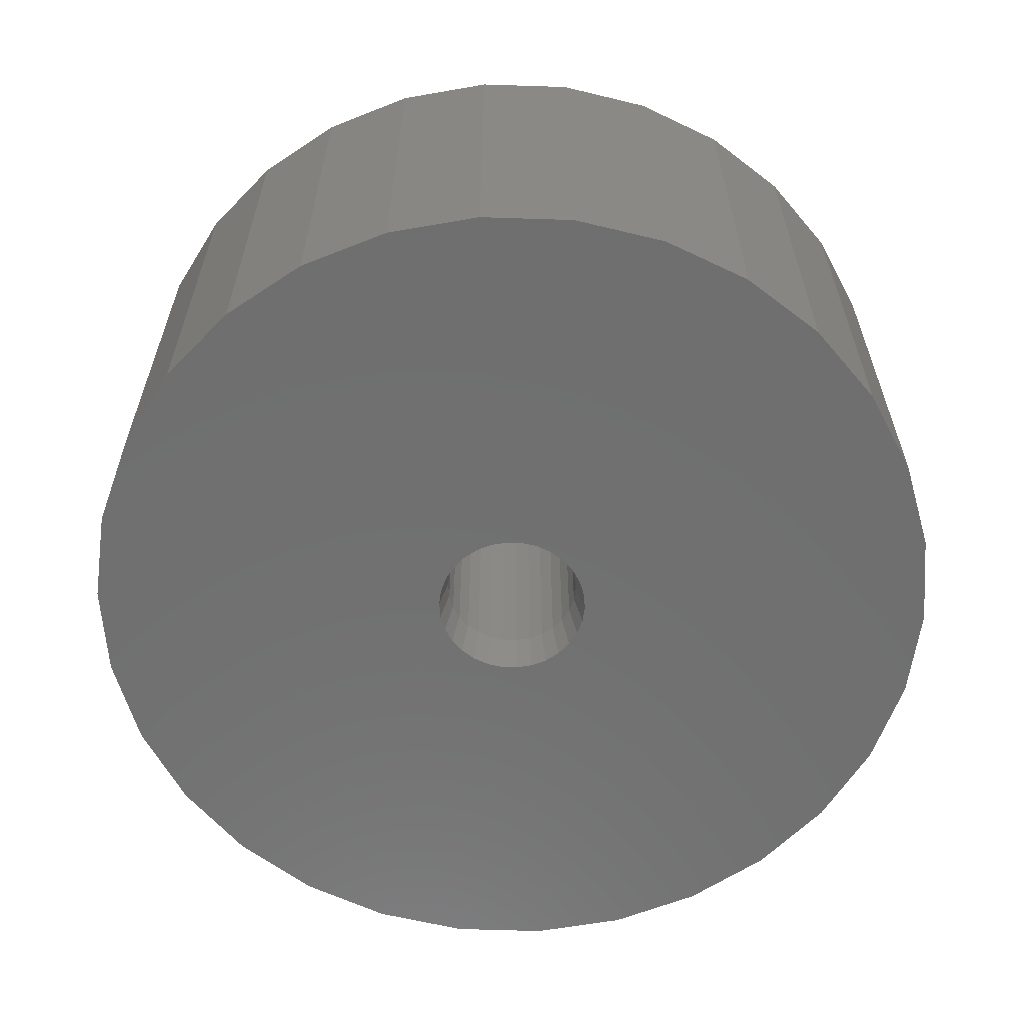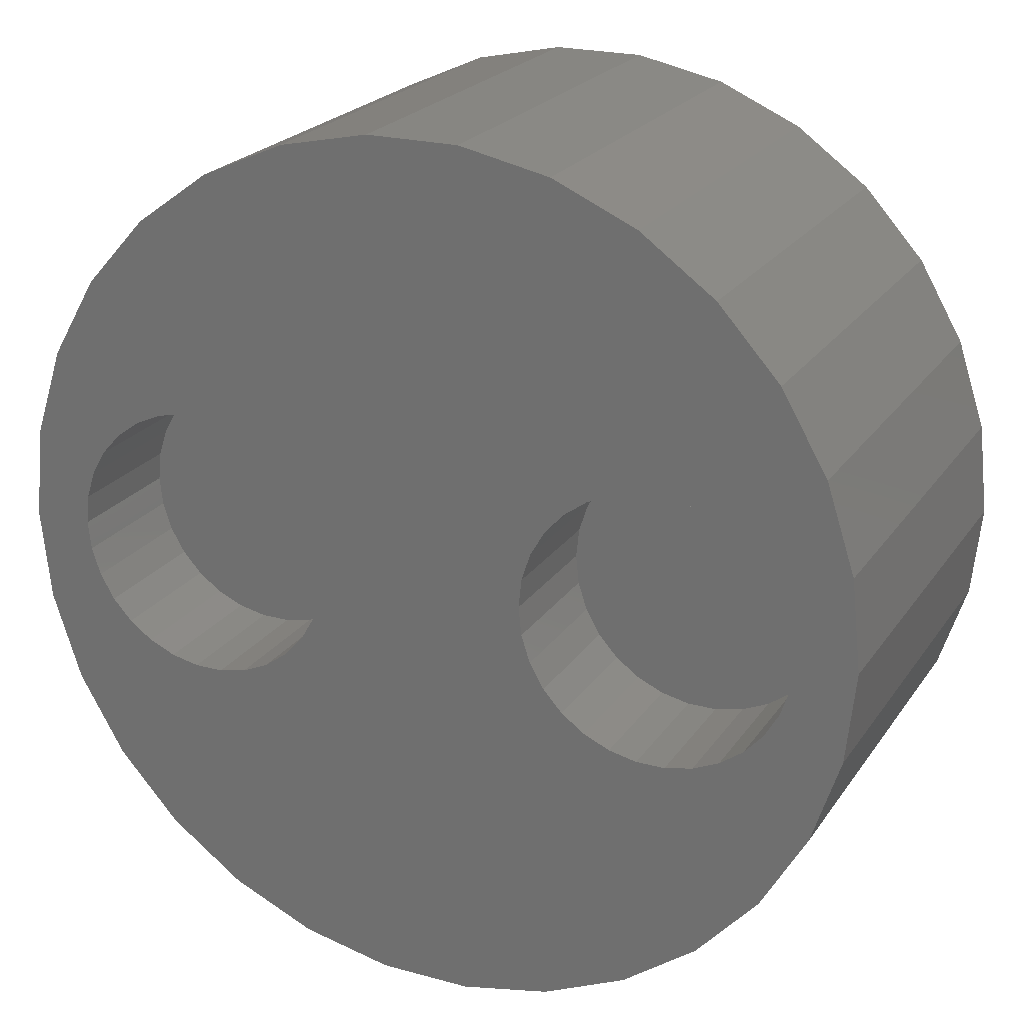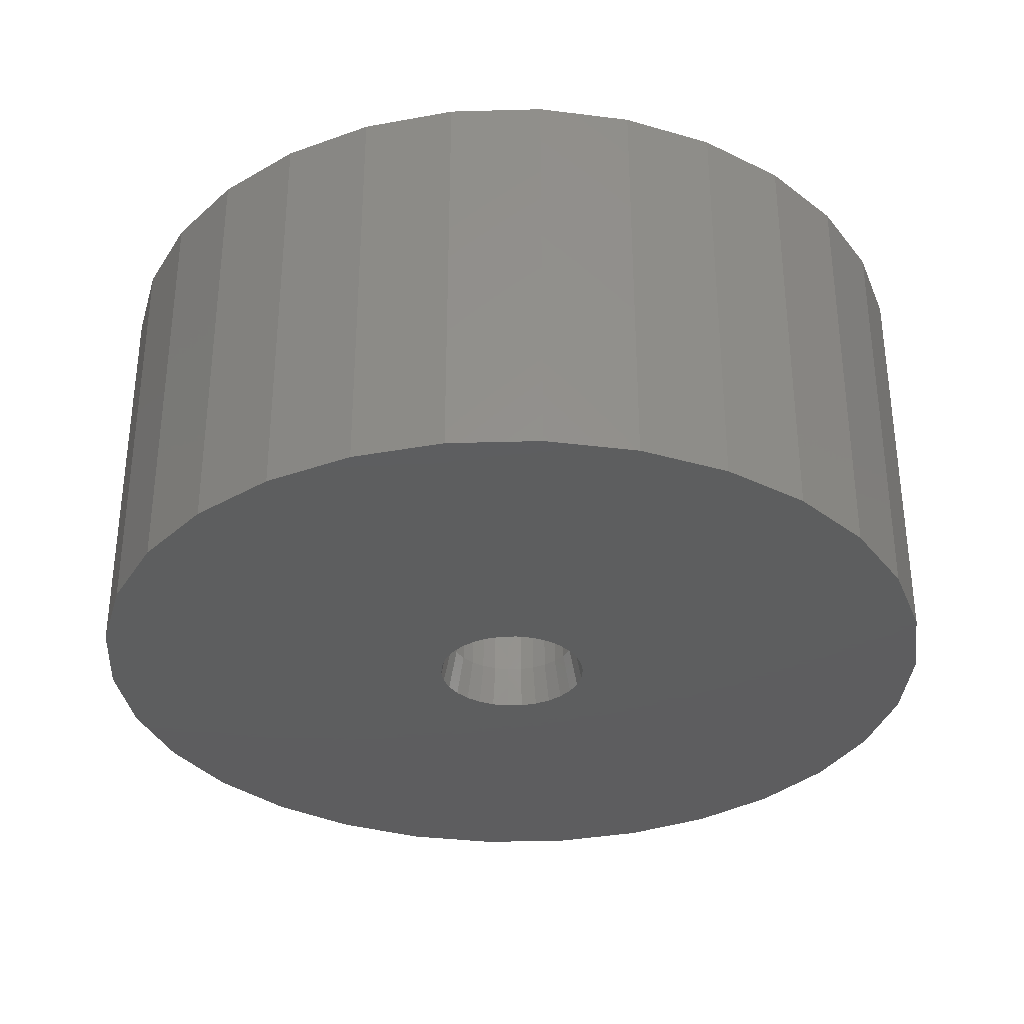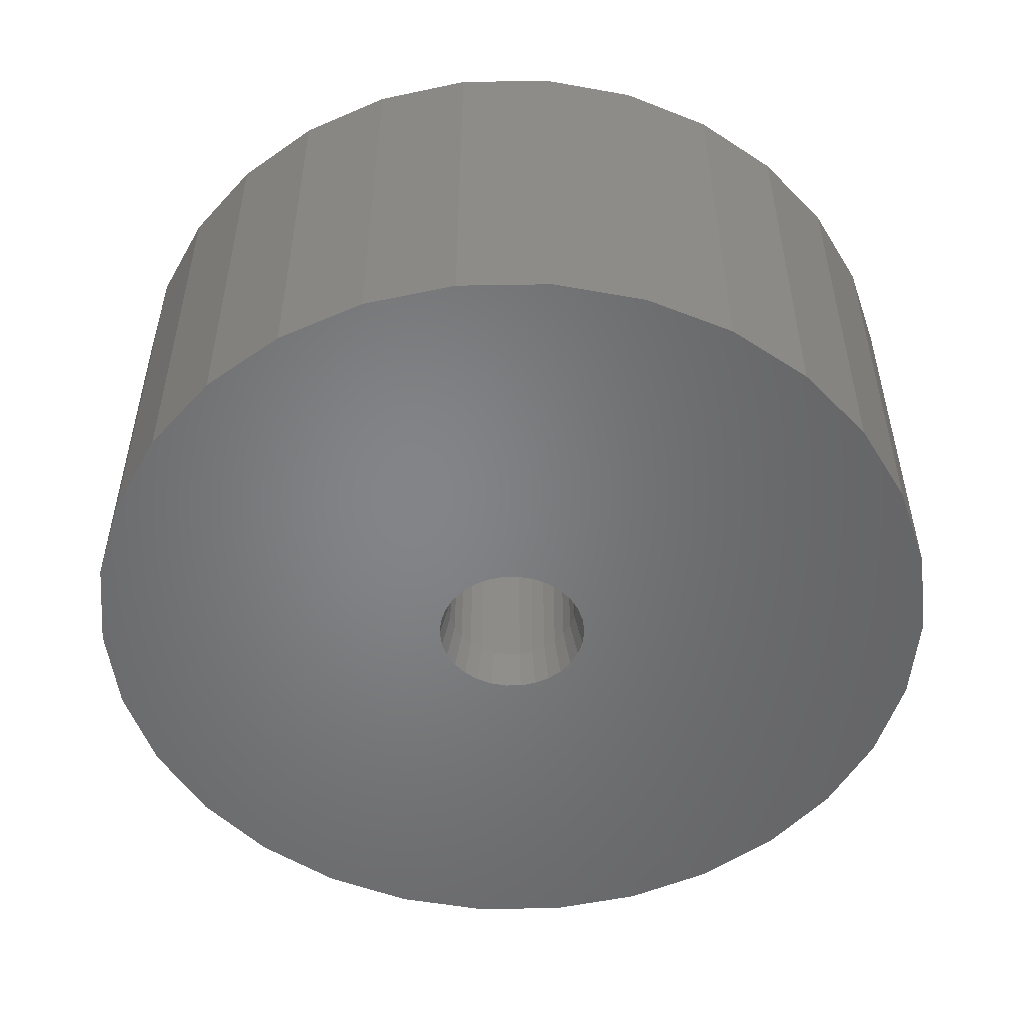
<metadata>
{"format":"stl","ext":"stl","renderer":"f3d","projection":"perspective","resolution":1024,"background":"white","views":[{"elev":-61.5,"azim":94.1,"up":"+Z"},{"elev":22.5,"azim":25.3,"up":"+Y"},{"elev":-33.3,"azim":-93.8,"up":"+Z"},{"elev":-52.0,"azim":169.0,"up":"+Z"}]}
</metadata>
<code>
# stl→obj: 298 verts, 592 faces
v 8.792 1.332 6.8
v 8.45 1.925 10
v 8.45 1.925 6.8
v 8.792 1.332 10
v 5.458 3.257 6.8
v 6.142 3.257 10
v 5.458 3.257 10
v 6.142 3.257 6.8
v 2.597 0.6809 10
v 2.808 1.332 6.8
v 2.808 1.332 10
v 2.597 0.6809 6.8
v 7.991 2.434 10
v 7.991 2.434 6.8
v 6.812 3.115 10
v 6.812 3.115 6.8
v 4.162 2.836 6.8
v 4.788 3.115 10
v 4.162 2.836 10
v 4.788 3.115 6.8
v 3.15 1.925 6.8
v 3.15 1.925 10
v 9.003 -0.6809 6.8
v 9.075 0 10
v 9.075 0 6.8
v 9.003 -0.6809 10
v 6.812 -3.115 6.8
v 6.142 -3.257 10
v 6.812 -3.115 10
v 6.142 -3.257 6.8
v 7.438 2.836 6.8
v 7.438 2.836 10
v 2.525 0 10
v 2.525 0 6.8
v 3.609 2.434 6.8
v 3.609 2.434 10
v 9.003 0.6809 10
v 9.003 0.6809 6.8
v 8.792 -1.332 6.8
v 8.792 -1.332 10
v 3.15 -1.925 10
v 2.808 -1.332 6.8
v 2.808 -1.332 10
v 3.15 -1.925 6.8
v 7.991 -2.434 6.8
v 7.438 -2.836 10
v 7.991 -2.434 10
v 7.438 -2.836 6.8
v 8.45 -1.925 6.8
v 8.45 -1.925 10
v 5.458 -3.257 10
v 5.458 -3.257 6.8
v 4.788 -3.115 6.8
v 4.162 -2.836 6.8
v 3.609 -2.434 6.8
v 2.597 -0.6809 6.8
v 2.597 -0.6809 10
v 3.609 -2.434 10
v 4.162 -2.836 10
v 4.788 -3.115 10
v -2.808 1.332 6.8
v -3.15 1.925 10
v -3.15 1.925 6.8
v -2.808 1.332 10
v -9.075 0 10
v -9.003 0.6809 6.8
v -9.003 0.6809 10
v -9.075 0 6.8
v -6.142 3.257 6.8
v -5.458 3.257 10
v -6.142 3.257 10
v -5.458 3.257 6.8
v -3.609 2.434 10
v -3.609 2.434 6.8
v -4.788 3.115 10
v -4.788 3.115 6.8
v -7.438 2.836 6.8
v -6.812 3.115 10
v -7.438 2.836 10
v -6.812 3.115 6.8
v -8.792 1.332 6.8
v -8.792 1.332 10
v -2.597 -0.6809 6.8
v -2.525 0 10
v -2.525 0 6.8
v -2.597 -0.6809 10
v -4.788 -3.115 6.8
v -5.458 -3.257 10
v -4.788 -3.115 10
v -5.458 -3.257 6.8
v -2.597 0.6809 6.8
v -2.597 0.6809 10
v -4.162 2.836 6.8
v -4.162 2.836 10
v -8.45 1.925 6.8
v -8.45 1.925 10
v -7.991 2.434 6.8
v -7.991 2.434 10
v -2.808 -1.332 6.8
v -2.808 -1.332 10
v -9.003 -0.6809 10
v -9.003 -0.6809 6.8
v -3.609 -2.434 6.8
v -4.162 -2.836 10
v -3.609 -2.434 10
v -4.162 -2.836 6.8
v -3.15 -1.925 6.8
v -3.15 -1.925 10
v -6.142 -3.257 6.8
v -6.812 -3.115 10
v -6.142 -3.257 10
v -6.812 -3.115 6.8
v -8.45 -1.925 10
v -8.792 -1.332 6.8
v -8.792 -1.332 10
v -8.45 -1.925 6.8
v -7.438 -2.836 6.8
v -7.991 -2.434 6.8
v -7.991 -2.434 10
v -7.438 -2.836 10
v 9.592 4.271 10
v 8.495 6.172 0
v 8.495 6.172 10
v 9.592 4.271 0
v 10.27 2.183 10
v 10.27 2.183 0
v 3.245 9.986 0
v 1.098 10.44 10
v 3.245 9.986 10
v 1.098 10.44 0
v 5.25 9.093 0
v 5.25 9.093 10
v -3.245 9.986 0
v -5.25 9.093 10
v -3.245 9.986 10
v -5.25 9.093 0
v -9.592 4.271 0
v -8.495 6.172 10
v -8.495 6.172 0
v -9.592 4.271 10
v -7.026 7.803 10
v -7.026 7.803 0
v 10.27 -2.183 10
v 10.5 0 0
v 10.5 0 10
v 10.27 -2.183 0
v 1.098 -10.44 0
v 3.245 -9.986 10
v 1.098 -10.44 10
v 3.245 -9.986 0
v 7.026 7.803 0
v 7.026 7.803 10
v -1.098 10.44 10
v -1.098 10.44 0
v -10.5 0 0
v -10.27 2.183 10
v -10.27 2.183 0
v -10.5 0 10
v 5.25 -9.093 0
v 7.026 -7.803 10
v 5.25 -9.093 10
v 7.026 -7.803 0
v 9.592 -4.271 10
v 9.592 -4.271 0
v -3.245 -9.986 0
v -1.098 -10.44 10
v -3.245 -9.986 10
v -1.098 -10.44 0
v -5.25 -9.093 10
v -7.026 -7.803 10
v -8.495 -6.172 10
v -9.592 -4.271 10
v -10.27 -2.183 10
v 8.495 -6.172 10
v -10.27 -2.183 0
v 8.495 -6.172 0
v -7.026 -7.803 0
v -5.25 -9.093 0
v 1.828 -0.2131 0
v 1.756 -0.5487 0
v 1.85 0 0
v 1.583 -0.938 0
v 1.828 0.2131 0
v 1.353 -1.247 0
v 1.098 -1.476 0
v 1.756 0.5487 0
v 1.81 0.3846 0
v 0.7292 -1.689 0
v 1.69 0.7525 0
v 1.81 -0.3846 0
v 1.69 -0.7525 0
v 1.497 -1.087 0
v 1.238 -1.375 0
v 0.3621 -1.804 0
v 0.925 -1.602 0
v 0.5717 -1.759 0
v 0.1934 -1.84 0
v -0.1934 -1.84 0
v -0.3621 -1.804 0
v -0.5717 -1.759 0
v -0.7292 -1.689 0
v -0.925 -1.602 0
v -1.098 -1.476 0
v -1.238 -1.375 0
v -1.353 -1.247 0
v -8.495 -6.172 0
v -1.497 -1.087 0
v -1.583 -0.938 0
v -9.592 -4.271 0
v -1.69 -0.7525 0
v 1.583 0.938 0
v 1.497 1.087 0
v 1.353 1.247 0
v 1.238 1.375 0
v 1.098 1.476 0
v 0.925 1.602 0
v 0.7292 1.689 0
v 0.5717 1.759 0
v 0.3621 1.804 0
v 0.1934 1.84 0
v -0.1934 1.84 0
v -0.3621 1.804 0
v -0.5717 1.759 0
v -0.7292 1.689 0
v -0.925 1.602 0
v -1.098 1.476 0
v -1.238 1.375 0
v -1.353 1.247 0
v -1.497 1.087 0
v -1.583 0.938 0
v -1.69 0.7525 0
v -1.756 0.5487 0
v -1.81 0.3846 0
v -1.828 0.2131 0
v -1.85 0 0
v -1.756 -0.5487 0
v -1.81 -0.3846 0
v -1.828 -0.2131 0
v 1.507 0.6711 1
v 1.335 0.9698 8
v 1.335 0.9698 1
v 1.507 0.6711 8
v -0.1725 1.641 1
v 0.1725 1.641 8
v -0.1725 1.641 8
v 0.1725 1.641 1
v 1.104 1.226 8
v 1.104 1.226 1
v 0.5099 1.569 8
v 0.5099 1.569 1
v -0.825 1.429 1
v -0.5099 1.569 8
v -0.825 1.429 8
v -0.5099 1.569 1
v -1.507 0.6711 8
v -1.335 0.9698 1
v -1.335 0.9698 8
v -1.507 0.6711 1
v -1.104 1.226 1
v -1.104 1.226 8
v 1.614 -0.3431 1
v 1.65 0 8
v 1.65 0 1
v 1.614 -0.3431 8
v 0.5099 -1.569 1
v 0.1725 -1.641 8
v 0.5099 -1.569 8
v 0.1725 -1.641 1
v 1.614 0.3431 1
v 1.614 0.3431 8
v 0.825 1.429 1
v 0.825 1.429 8
v -1.65 0 8
v -1.614 0.3431 1
v -1.614 0.3431 8
v -1.65 0 1
v 1.507 -0.6711 1
v 1.507 -0.6711 8
v -0.825 -1.429 1
v -1.104 -1.226 8
v -0.825 -1.429 8
v -1.104 -1.226 1
v -1.335 -0.9698 8
v -1.507 -0.6711 1
v -1.507 -0.6711 8
v -1.335 -0.9698 1
v 1.104 -1.226 1
v 0.825 -1.429 8
v 1.104 -1.226 8
v 0.825 -1.429 1
v 1.335 -0.9698 8
v -0.1725 -1.641 8
v -0.5099 -1.569 8
v -1.614 -0.3431 8
v 1.335 -0.9698 1
v -0.1725 -1.641 1
v -0.5099 -1.569 1
v -1.614 -0.3431 1
f 1 2 3
f 2 1 4
f 5 6 7
f 6 5 8
f 9 10 11
f 10 9 12
f 3 13 14
f 13 3 2
f 8 15 6
f 15 8 16
f 17 18 19
f 18 17 20
f 11 21 22
f 21 11 10
f 23 24 25
f 24 23 26
f 27 28 29
f 28 27 30
f 31 13 32
f 13 31 14
f 16 32 15
f 32 16 31
f 33 12 9
f 12 33 34
f 35 19 36
f 19 35 17
f 20 7 18
f 7 20 5
f 22 35 36
f 35 22 21
f 25 37 38
f 37 25 24
f 39 26 23
f 26 39 40
f 41 42 43
f 42 41 44
f 45 46 47
f 46 45 48
f 38 4 1
f 4 38 37
f 49 40 39
f 40 49 50
f 30 51 28
f 51 30 52
f 38 23 25
f 1 23 38
f 1 39 23
f 3 39 1
f 3 49 39
f 14 49 3
f 14 45 49
f 31 45 14
f 31 48 45
f 16 48 31
f 16 27 48
f 8 27 16
f 8 30 27
f 5 30 8
f 5 52 30
f 20 52 5
f 20 53 52
f 17 53 20
f 17 54 53
f 35 54 17
f 35 55 54
f 21 55 35
f 21 44 55
f 10 44 21
f 10 42 44
f 12 42 10
f 12 56 42
f 56 12 34
f 48 29 46
f 29 48 27
f 43 56 57
f 56 43 42
f 57 34 33
f 34 57 56
f 58 44 41
f 44 58 55
f 45 50 49
f 50 45 47
f 53 59 60
f 59 53 54
f 54 58 59
f 58 54 55
f 52 60 51
f 60 52 53
f 61 62 63
f 62 61 64
f 65 66 67
f 66 65 68
f 69 70 71
f 70 69 72
f 63 73 74
f 73 63 62
f 72 75 70
f 75 72 76
f 77 78 79
f 78 77 80
f 67 81 82
f 81 67 66
f 83 84 85
f 84 83 86
f 87 88 89
f 88 87 90
f 91 64 61
f 64 91 92
f 93 73 94
f 73 93 74
f 76 94 75
f 94 76 93
f 82 95 96
f 95 82 81
f 97 79 98
f 79 97 77
f 80 71 78
f 71 80 69
f 96 97 98
f 97 96 95
f 85 92 91
f 92 85 84
f 99 86 83
f 86 99 100
f 101 68 65
f 68 101 102
f 103 104 105
f 104 103 106
f 107 100 99
f 100 107 108
f 109 110 111
f 110 109 112
f 106 89 104
f 89 106 87
f 113 114 115
f 114 113 116
f 91 83 85
f 61 83 91
f 61 99 83
f 63 99 61
f 63 107 99
f 74 107 63
f 74 103 107
f 93 103 74
f 93 106 103
f 76 106 93
f 76 87 106
f 72 87 76
f 72 90 87
f 69 90 72
f 69 109 90
f 80 109 69
f 80 112 109
f 77 112 80
f 77 117 112
f 97 117 77
f 97 118 117
f 95 118 97
f 95 116 118
f 81 116 95
f 81 114 116
f 66 114 81
f 66 102 114
f 102 66 68
f 115 102 101
f 102 115 114
f 119 116 113
f 116 119 118
f 90 111 88
f 111 90 109
f 103 108 107
f 108 103 105
f 112 120 110
f 120 112 117
f 117 119 120
f 119 117 118
f 121 122 123
f 122 121 124
f 125 124 121
f 124 125 126
f 127 128 129
f 128 127 130
f 131 129 132
f 129 131 127
f 133 134 135
f 134 133 136
f 137 138 139
f 138 137 140
f 136 141 134
f 141 136 142
f 143 144 145
f 144 143 146
f 147 148 149
f 148 147 150
f 123 151 152
f 151 123 122
f 130 153 128
f 153 130 154
f 151 132 152
f 132 151 131
f 155 156 157
f 156 155 158
f 139 141 142
f 141 139 138
f 154 135 153
f 135 154 133
f 145 126 125
f 126 145 144
f 159 160 161
f 160 159 162
f 163 146 143
f 146 163 164
f 165 166 167
f 166 165 168
f 43 100 41
f 108 41 100
f 105 41 108
f 41 105 166
f 166 105 167
f 104 167 105
f 169 104 89
f 104 169 167
f 88 169 89
f 170 88 111
f 171 111 110
f 88 170 169
f 171 110 120
f 172 120 119
f 172 119 113
f 111 171 170
f 173 113 115
f 173 115 101
f 158 101 65
f 158 67 156
f 120 172 171
f 67 158 65
f 113 173 172
f 101 158 173
f 37 145 125
f 2 125 121
f 145 37 24
f 145 26 143
f 26 145 24
f 125 4 37
f 32 121 123
f 125 2 4
f 121 13 2
f 121 32 13
f 6 123 152
f 123 15 32
f 123 6 15
f 152 7 6
f 132 7 152
f 132 18 7
f 132 19 18
f 129 19 132
f 19 129 36
f 128 36 129
f 73 36 128
f 36 73 22
f 62 22 73
f 64 11 62
f 40 143 26
f 50 143 40
f 143 50 163
f 47 163 50
f 46 163 47
f 163 46 174
f 29 174 46
f 28 174 29
f 174 28 160
f 51 160 28
f 51 161 160
f 60 161 51
f 59 161 60
f 148 59 58
f 59 148 161
f 166 58 41
f 57 86 43
f 86 57 84
f 84 57 33
f 11 64 9
f 100 43 86
f 73 128 153
f 58 149 148
f 58 166 149
f 33 92 84
f 9 92 33
f 92 9 64
f 73 153 135
f 22 62 11
f 135 94 73
f 134 94 135
f 94 134 75
f 134 70 75
f 141 70 134
f 70 141 71
f 138 71 141
f 71 138 78
f 78 138 79
f 140 79 138
f 79 140 98
f 98 140 96
f 156 96 140
f 96 156 82
f 82 156 67
f 157 140 137
f 140 157 156
f 175 158 155
f 158 175 173
f 160 176 174
f 176 160 162
f 174 164 163
f 164 174 176
f 177 169 170
f 169 177 178
f 168 149 166
f 149 168 147
f 179 144 146
f 180 146 164
f 144 179 181
f 182 164 176
f 183 144 181
f 184 176 162
f 144 183 126
f 185 162 159
f 186 126 187
f 188 159 150
f 126 186 124
f 189 124 186
f 187 126 183
f 146 190 179
f 146 180 190
f 164 191 180
f 164 182 191
f 176 192 182
f 176 184 192
f 162 193 184
f 162 185 193
f 194 150 147
f 159 195 185
f 159 188 195
f 150 196 188
f 150 194 196
f 147 197 194
f 147 198 197
f 168 198 147
f 198 168 199
f 165 199 168
f 199 165 200
f 200 165 201
f 178 201 165
f 201 178 202
f 202 178 203
f 177 203 178
f 203 177 204
f 204 177 205
f 206 205 177
f 205 206 207
f 207 206 208
f 209 208 206
f 208 209 210
f 211 124 189
f 124 211 122
f 212 122 211
f 213 122 212
f 122 213 151
f 214 151 213
f 215 151 214
f 151 215 131
f 216 131 215
f 217 131 216
f 131 217 127
f 218 127 217
f 219 127 218
f 127 219 130
f 220 130 219
f 221 130 220
f 154 221 222
f 133 222 223
f 133 223 224
f 136 224 225
f 221 154 130
f 136 225 226
f 142 226 227
f 142 227 228
f 139 228 229
f 139 229 230
f 137 230 231
f 137 231 232
f 157 232 233
f 157 233 234
f 155 234 235
f 210 209 236
f 222 133 154
f 224 136 133
f 175 236 209
f 236 175 237
f 226 142 136
f 237 175 238
f 228 139 142
f 155 238 175
f 230 137 139
f 238 155 235
f 232 157 137
f 234 155 157
f 209 173 175
f 173 209 172
f 177 171 206
f 171 177 170
f 206 172 209
f 172 206 171
f 150 161 148
f 161 150 159
f 178 167 169
f 167 178 165
f 239 240 241
f 240 239 242
f 243 244 245
f 244 243 246
f 241 247 248
f 247 241 240
f 246 249 244
f 249 246 250
f 251 252 253
f 252 251 254
f 255 256 257
f 256 255 258
f 259 253 260
f 253 259 251
f 261 262 263
f 262 261 264
f 265 266 267
f 266 265 268
f 269 242 239
f 242 269 270
f 271 247 272
f 247 271 248
f 250 272 249
f 272 250 271
f 273 274 275
f 274 273 276
f 257 259 260
f 259 257 256
f 254 245 252
f 245 254 243
f 263 270 269
f 270 263 262
f 277 264 261
f 264 277 278
f 279 280 281
f 280 279 282
f 283 284 285
f 284 283 286
f 287 288 289
f 288 287 290
f 264 270 262
f 278 270 264
f 278 242 270
f 291 242 278
f 291 240 242
f 289 240 291
f 289 247 240
f 288 247 289
f 288 272 247
f 267 272 288
f 267 249 272
f 266 249 267
f 266 244 249
f 292 244 266
f 292 245 244
f 293 245 292
f 293 252 245
f 281 252 293
f 281 253 252
f 280 253 281
f 280 260 253
f 283 260 280
f 283 257 260
f 285 257 283
f 285 255 257
f 294 255 285
f 294 275 255
f 275 294 273
f 275 258 255
f 258 275 274
f 295 278 277
f 278 295 291
f 268 292 266
f 292 268 296
f 280 286 283
f 286 280 282
f 290 267 288
f 267 290 265
f 297 281 293
f 281 297 279
f 285 298 294
f 298 285 284
f 294 276 273
f 276 294 298
f 287 291 295
f 291 287 289
f 296 293 292
f 293 296 297
f 183 181 263
f 189 186 239
f 197 296 268
f 296 197 198
f 213 212 241
f 211 241 212
f 241 211 239
f 217 250 218
f 250 217 271
f 222 243 254
f 243 222 221
f 228 256 229
f 234 276 235
f 192 184 295
f 185 287 193
f 287 185 290
f 181 179 263
f 269 186 187
f 186 269 239
f 211 189 239
f 215 248 271
f 248 215 214
f 218 250 219
f 224 251 225
f 219 246 220
f 246 219 250
f 256 230 229
f 230 256 258
f 284 210 236
f 230 258 231
f 274 234 233
f 234 274 276
f 279 202 203
f 279 201 202
f 265 196 194
f 188 265 290
f 265 188 196
f 182 295 277
f 295 182 192
f 191 182 277
f 183 269 187
f 269 183 263
f 216 271 217
f 216 215 271
f 213 248 214
f 248 213 241
f 225 251 226
f 224 254 251
f 254 224 223
f 222 254 223
f 221 246 243
f 246 221 220
f 286 205 207
f 298 238 276
f 238 298 237
f 298 236 237
f 236 298 284
f 231 258 232
f 199 296 198
f 296 199 297
f 297 199 200
f 201 297 200
f 297 201 279
f 290 195 188
f 185 195 290
f 180 191 277
f 180 261 190
f 261 180 277
f 226 259 227
f 259 226 251
f 259 228 227
f 228 259 256
f 286 208 284
f 208 286 207
f 284 208 210
f 276 238 235
f 274 232 258
f 232 274 233
f 194 268 265
f 268 194 197
f 282 205 286
f 205 282 204
f 203 282 279
f 282 203 204
f 184 287 295
f 287 184 193
f 179 261 263
f 261 179 190

</code>
